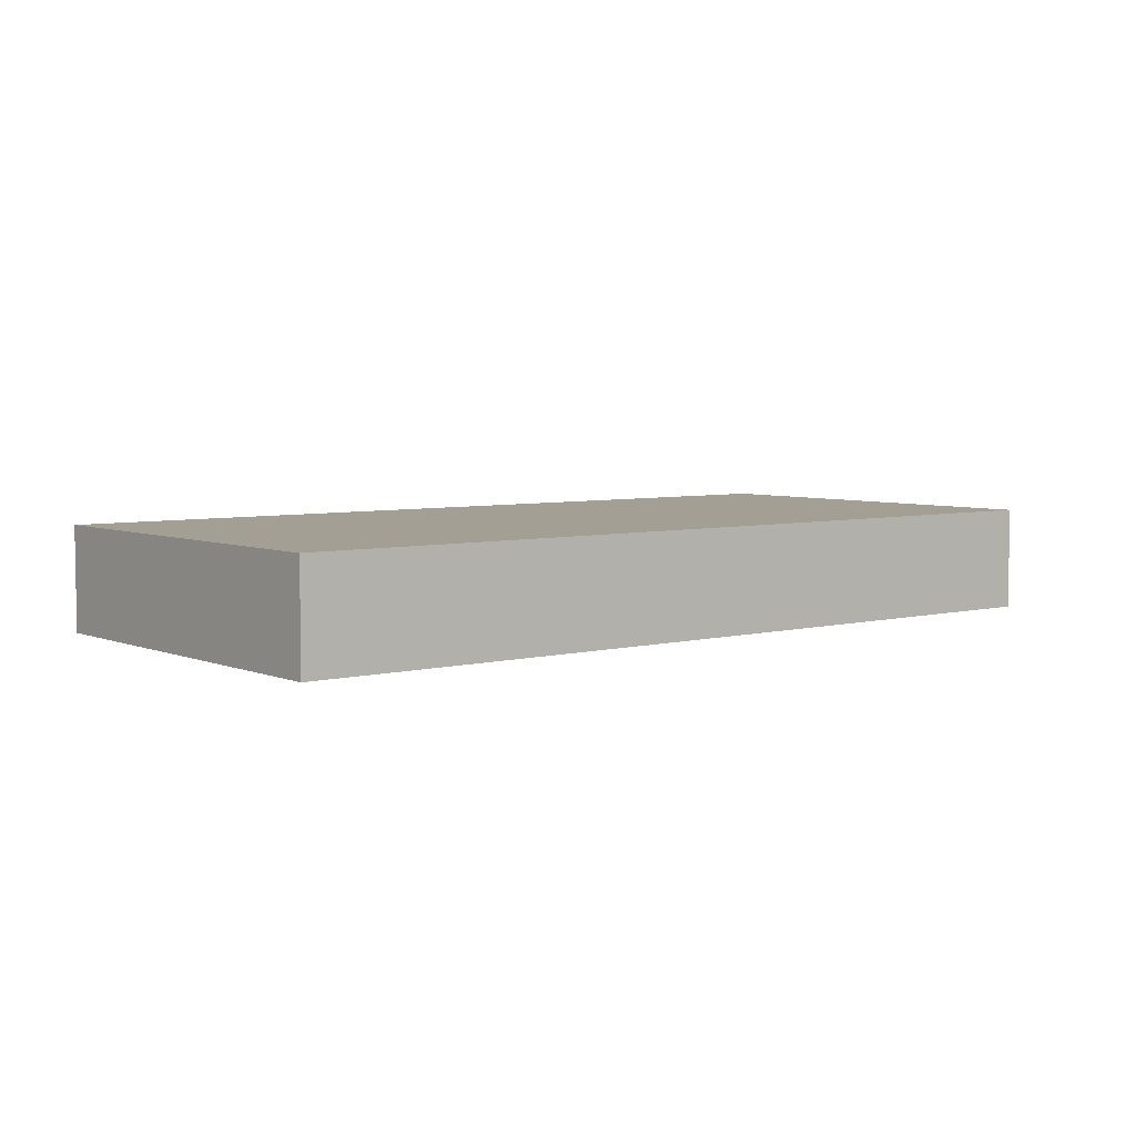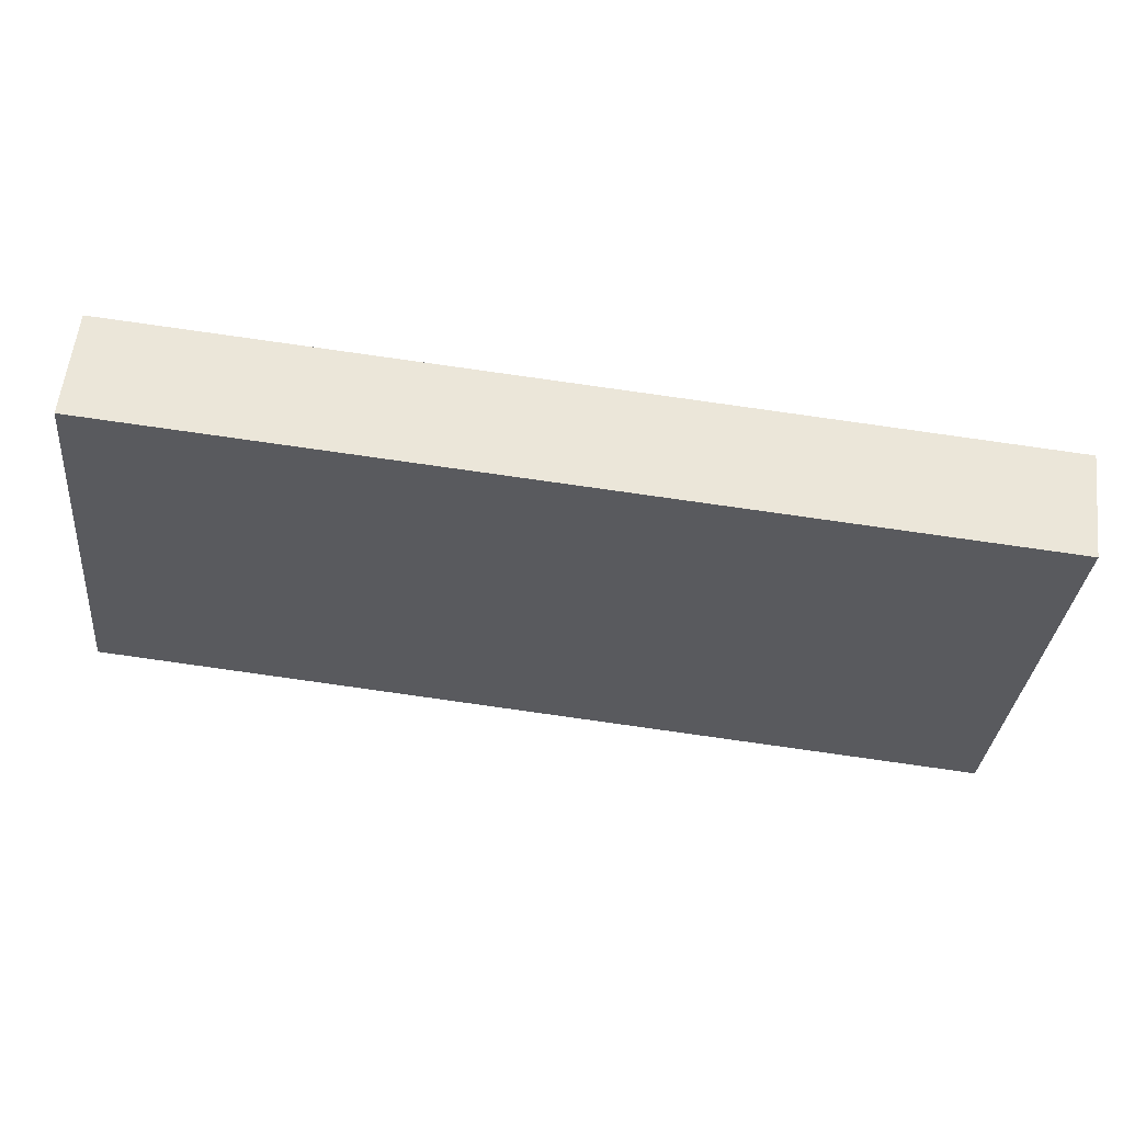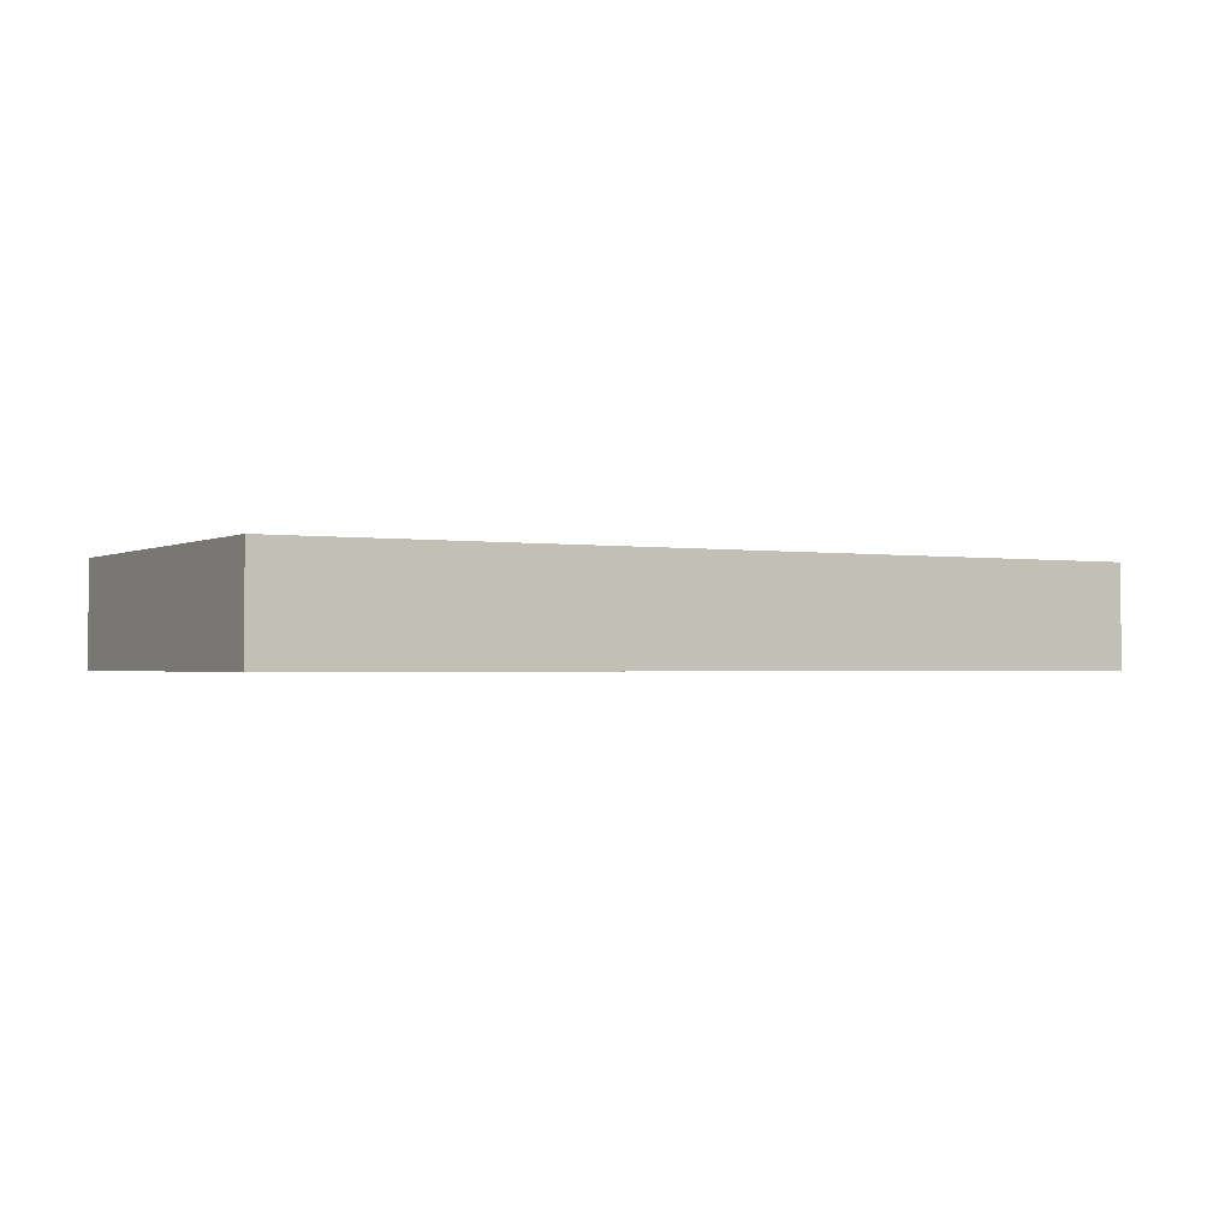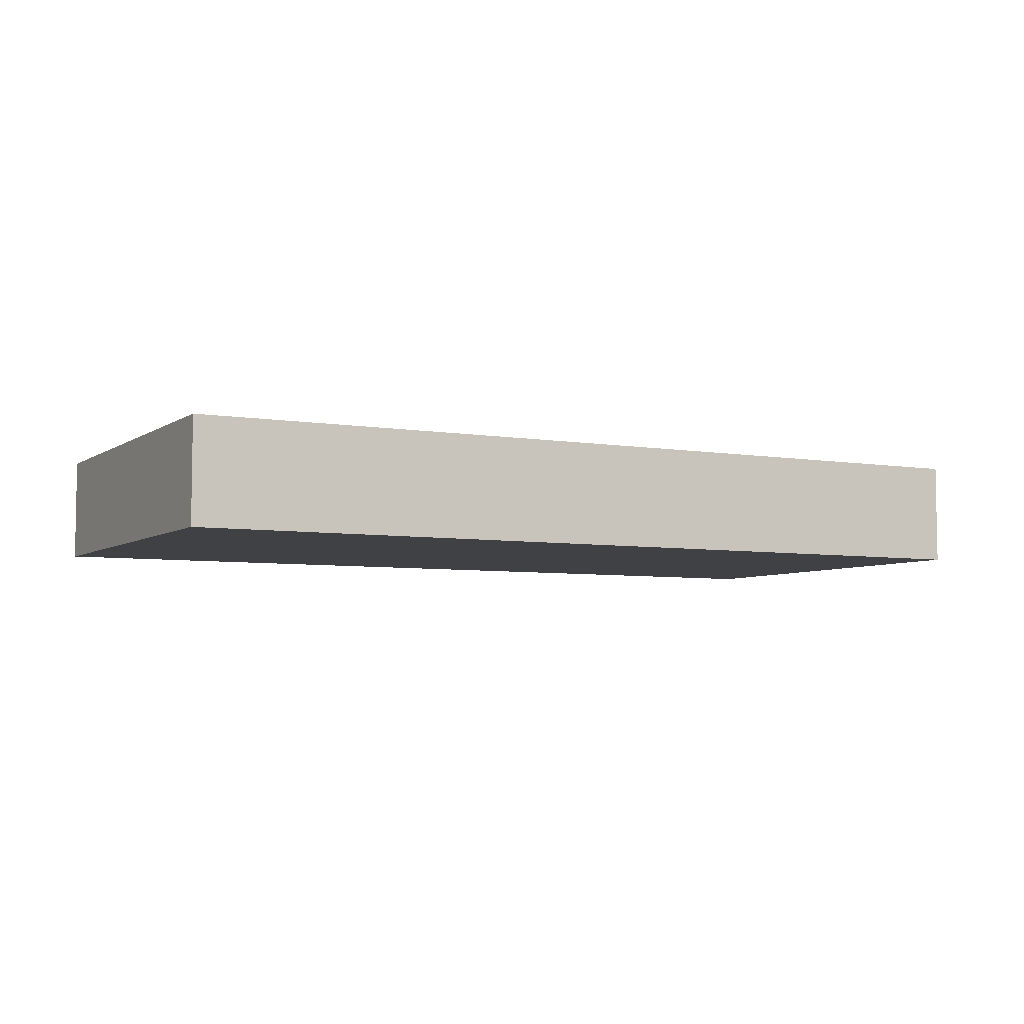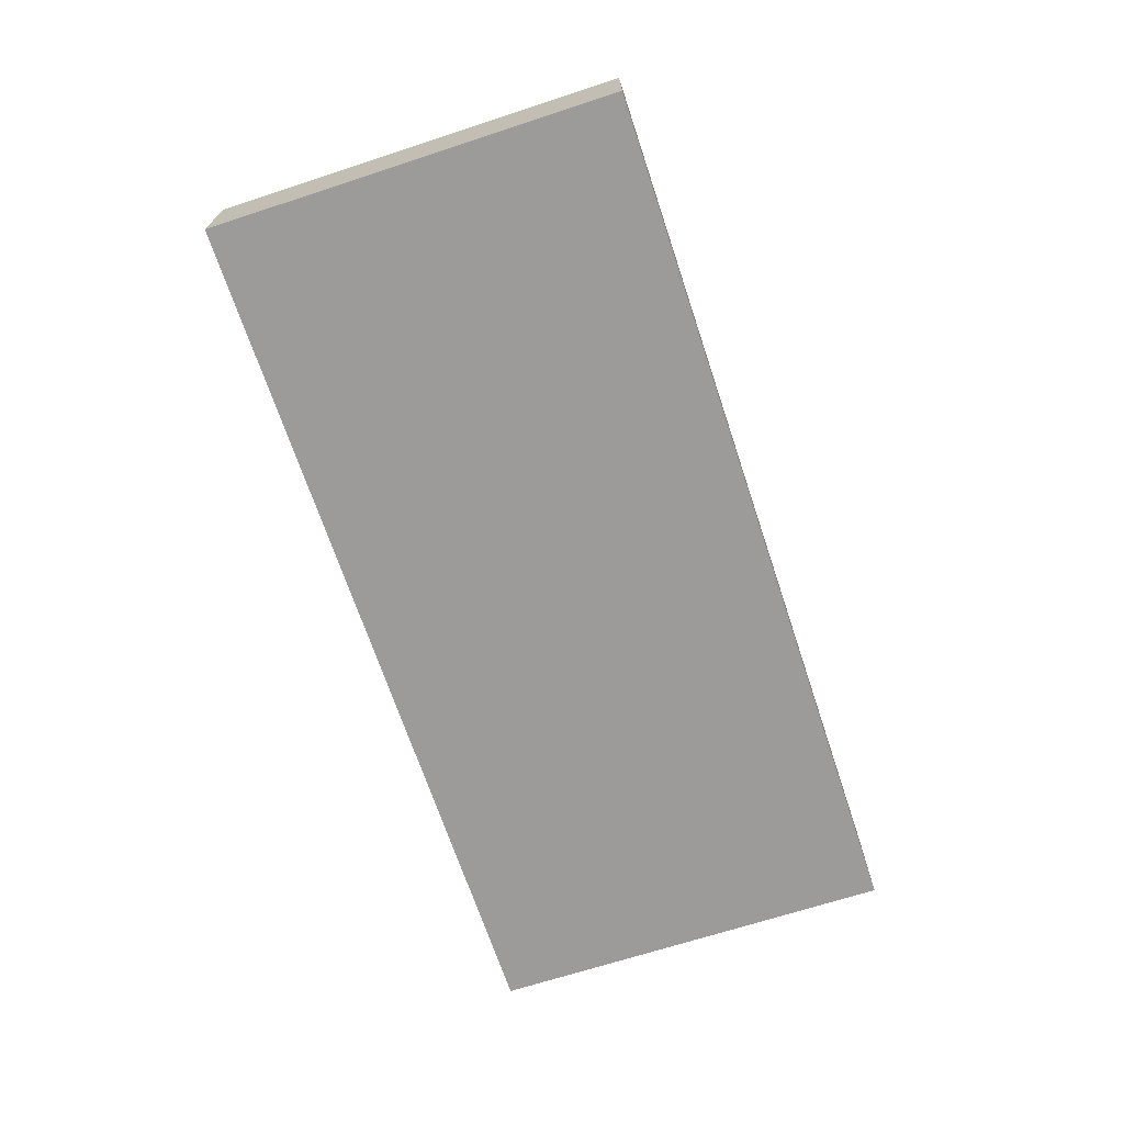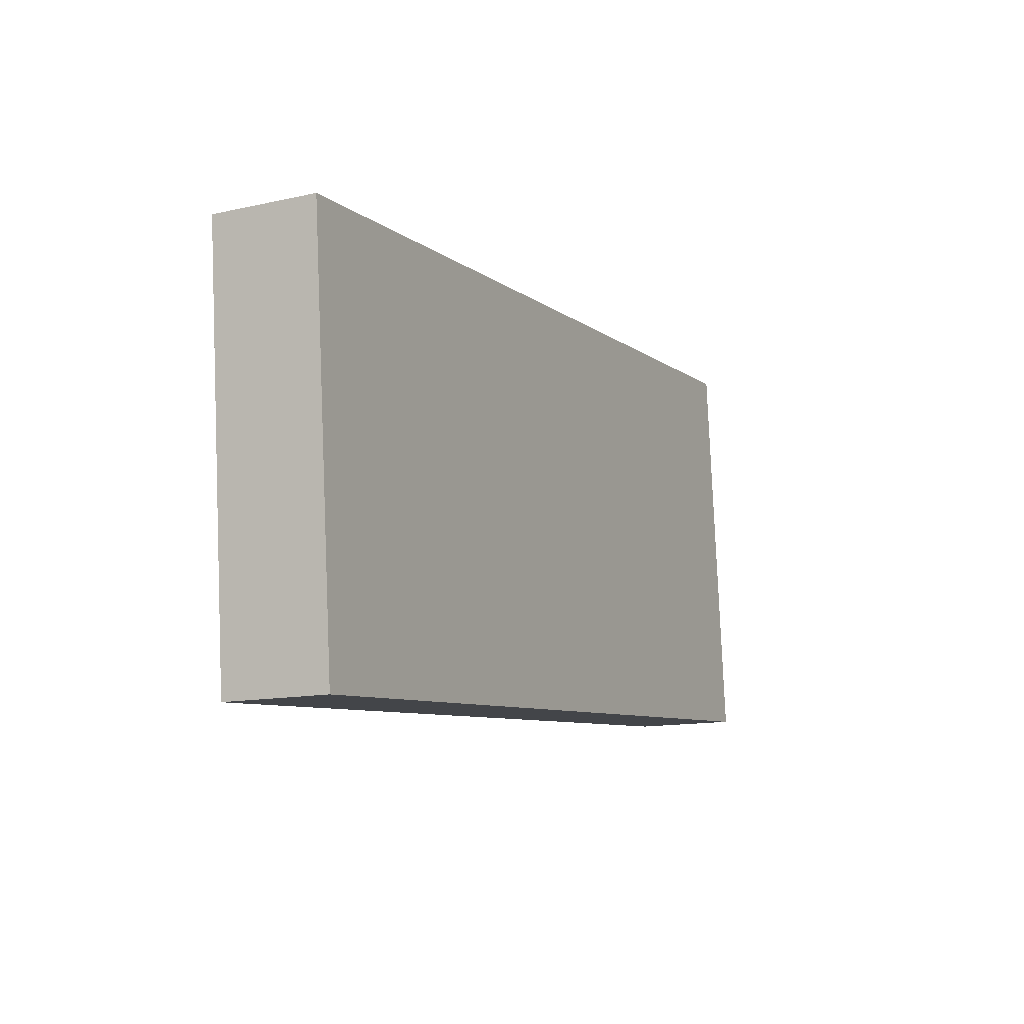
<metadata>
{"format":"obj","ext":"obj","renderer":"f3d","projection":"perspective","resolution":1024,"background":"white","views":[{"elev":5.3,"azim":-33.8,"up":"+Y"},{"elev":57.9,"azim":6.4,"up":"+Z"},{"elev":-1.4,"azim":155.1,"up":"+Y"},{"elev":-5.7,"azim":156.9,"up":"+Y"},{"elev":-69.7,"azim":113.2,"up":"+Y"},{"elev":-13.0,"azim":117.0,"up":"+Z"}]}
</metadata>
<code>
v  12.41 1.475 -1.036
v  0.545 1.475 5.763
v  12.93 1.475 4.77
v  0 1.475 9.032e-17
v  0 0 0
v  0.545 -3.529e-16 5.763
v  12.93 -2.921e-16 4.77
v  12.41 6.344e-17 -1.036
g defaultobject
f 1 2 3
f 2 1 4
f 5 2 4
f 2 5 6
f 6 3 2
f 3 6 7
f 7 1 3
f 1 7 8
f 8 4 1
f 4 8 5
f 8 6 5
f 6 8 7

</code>
